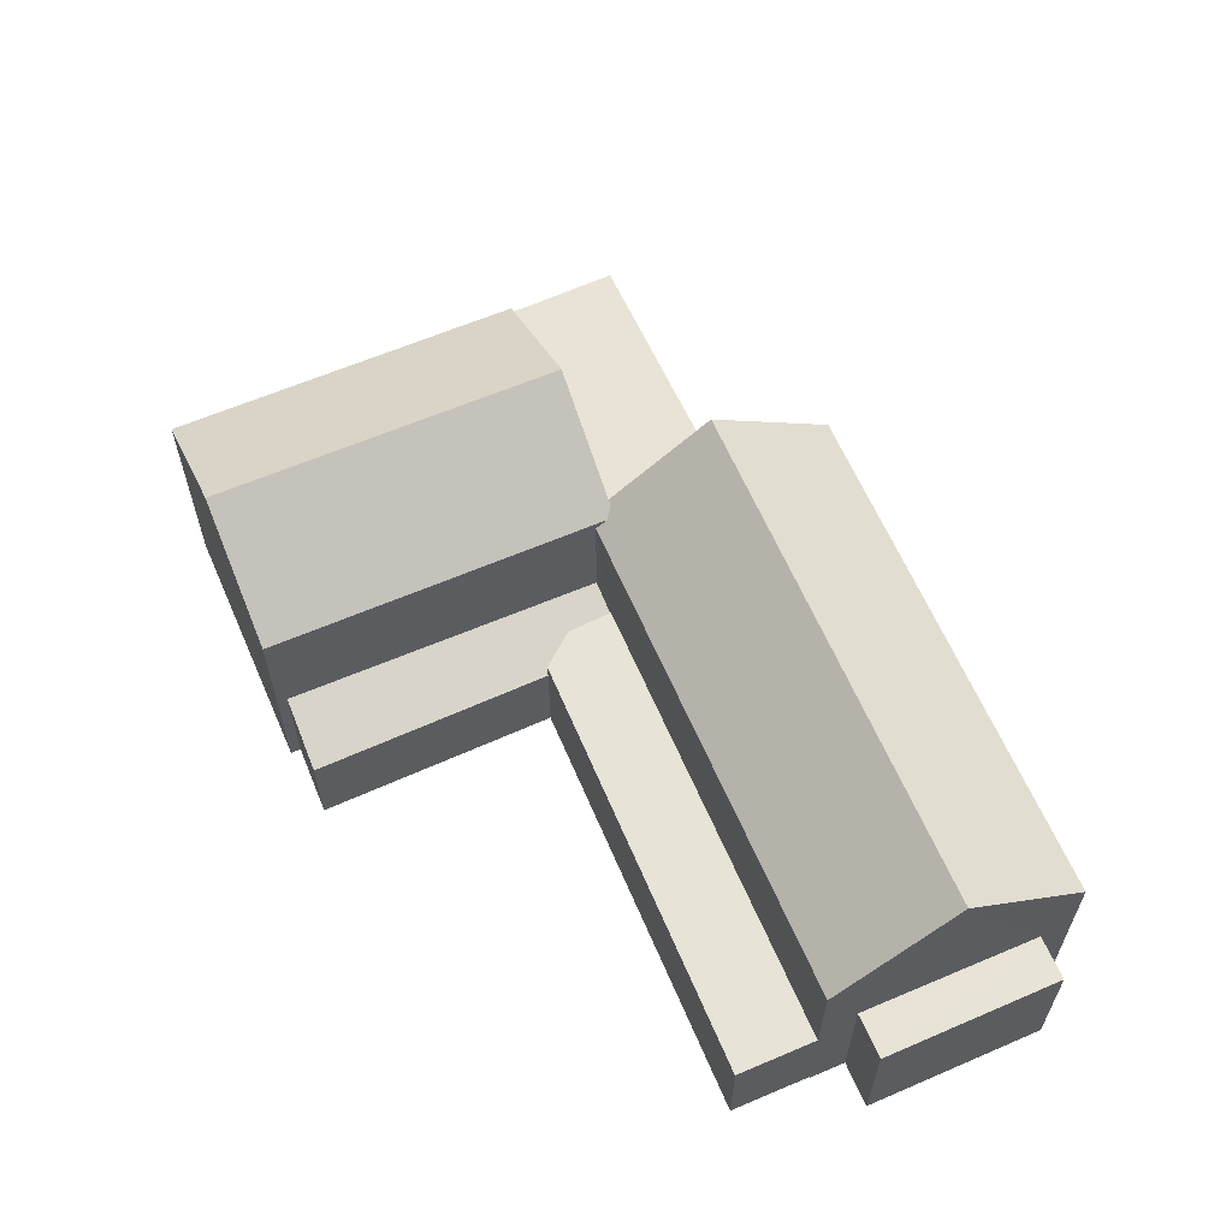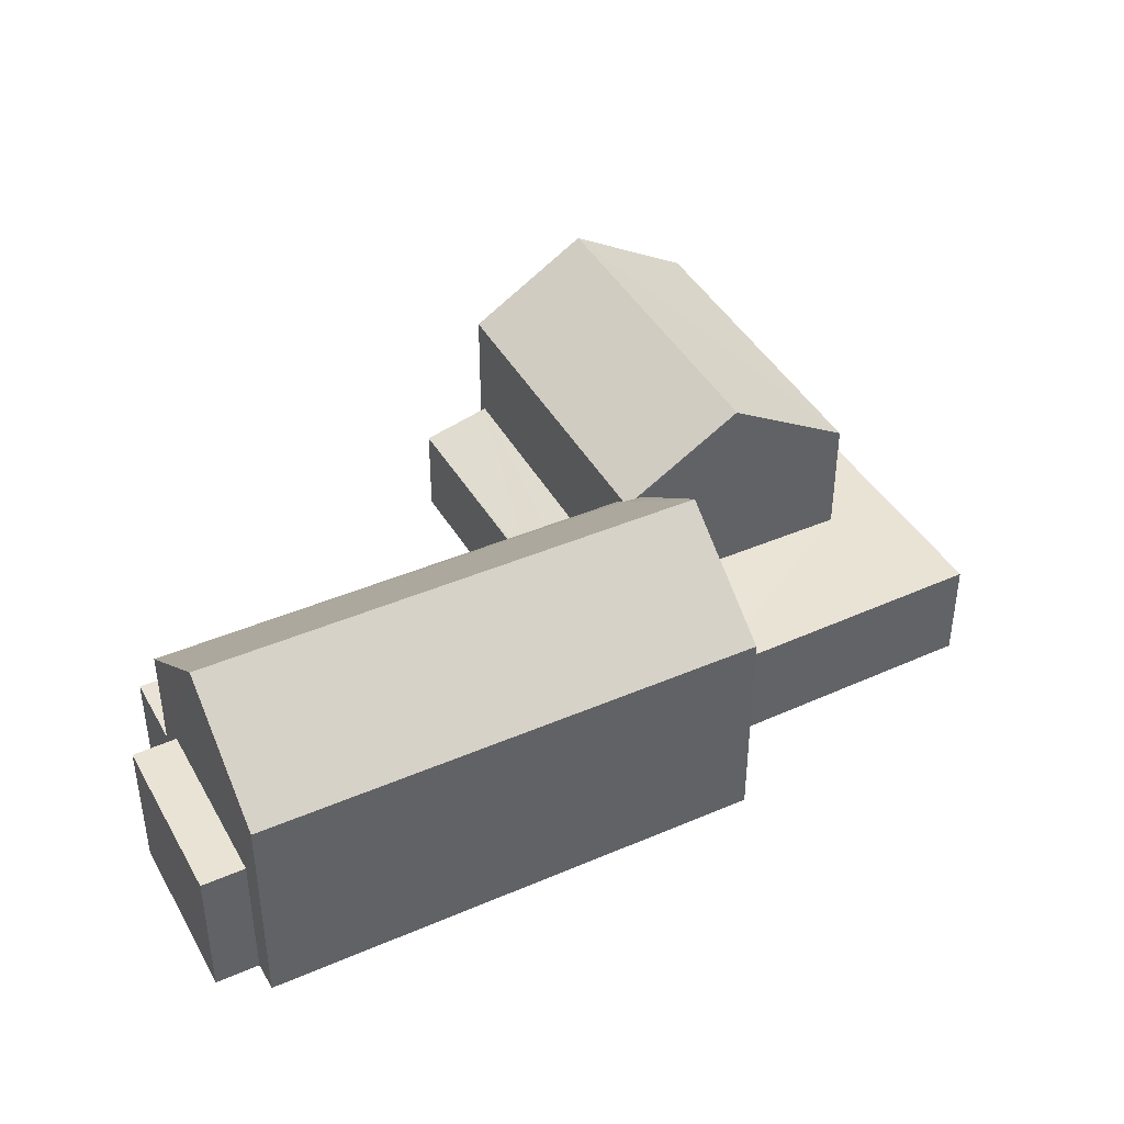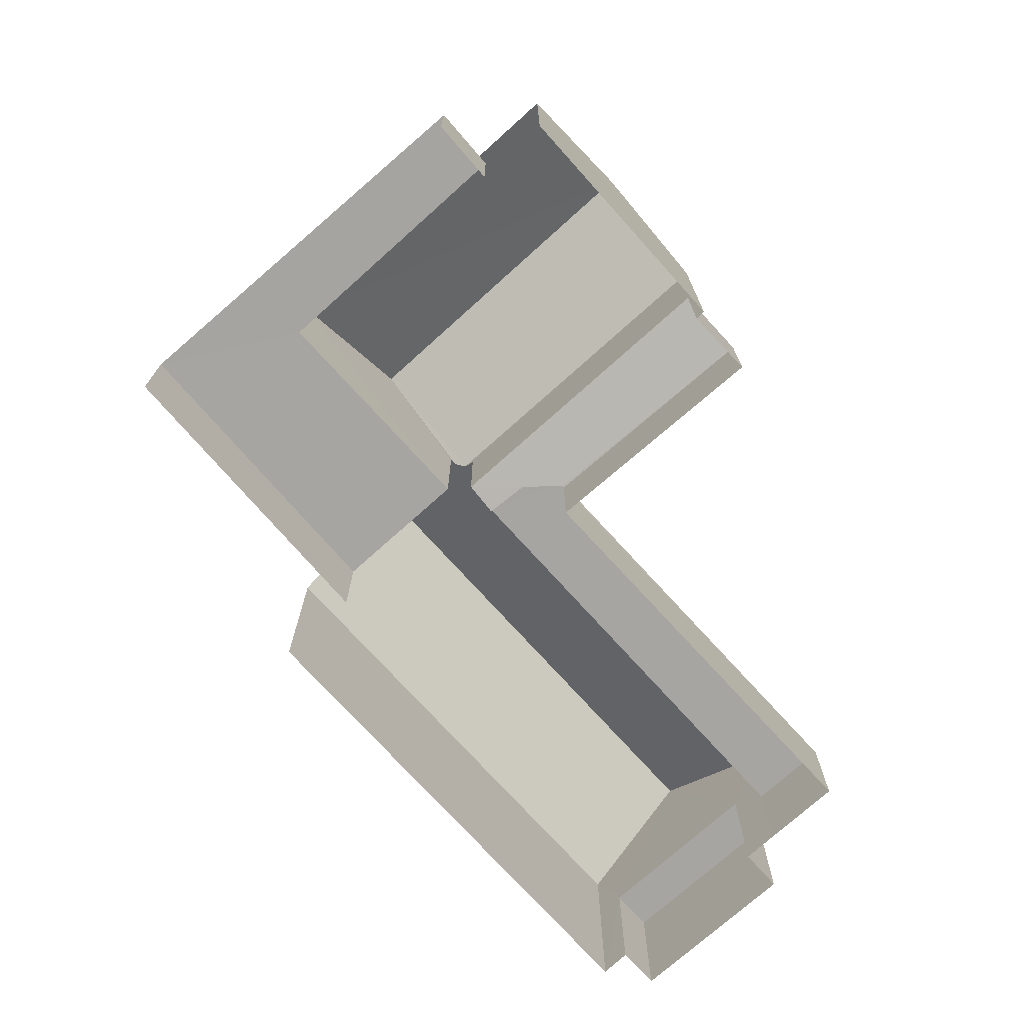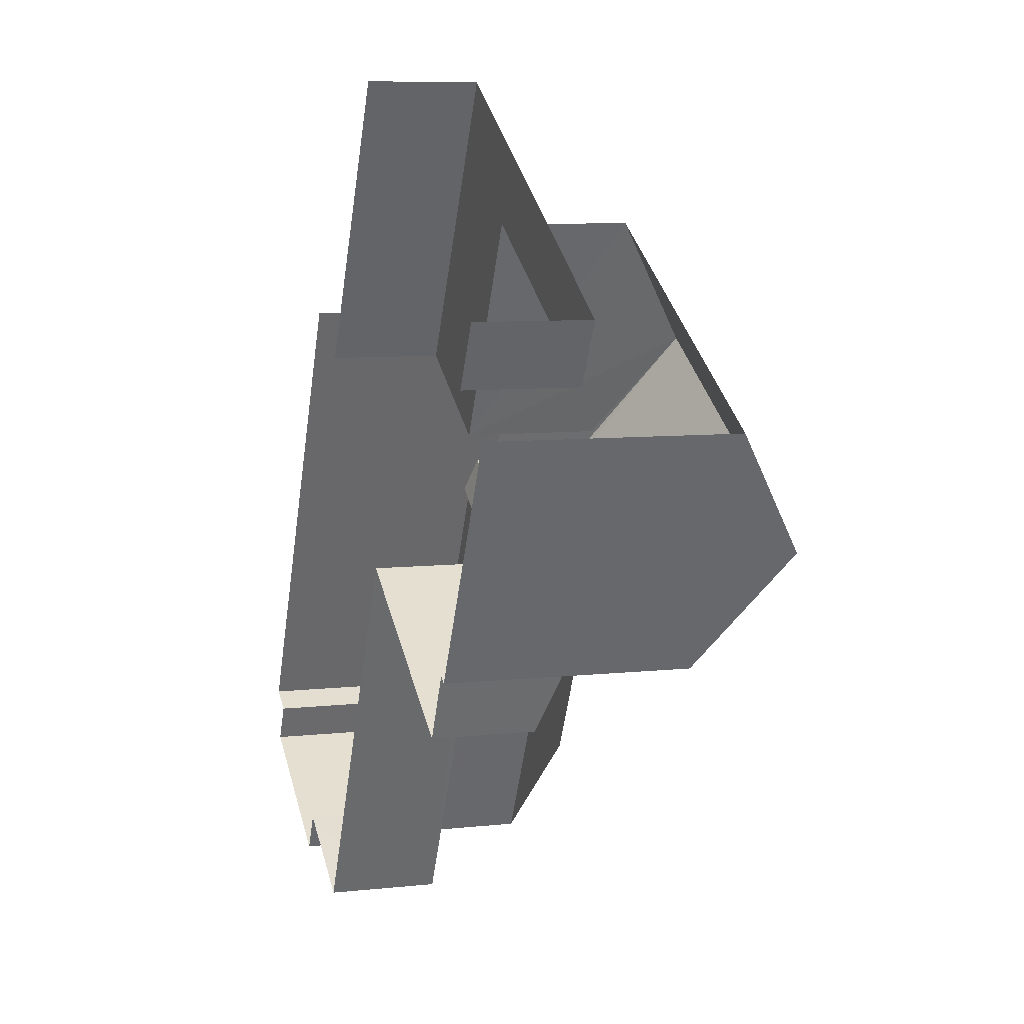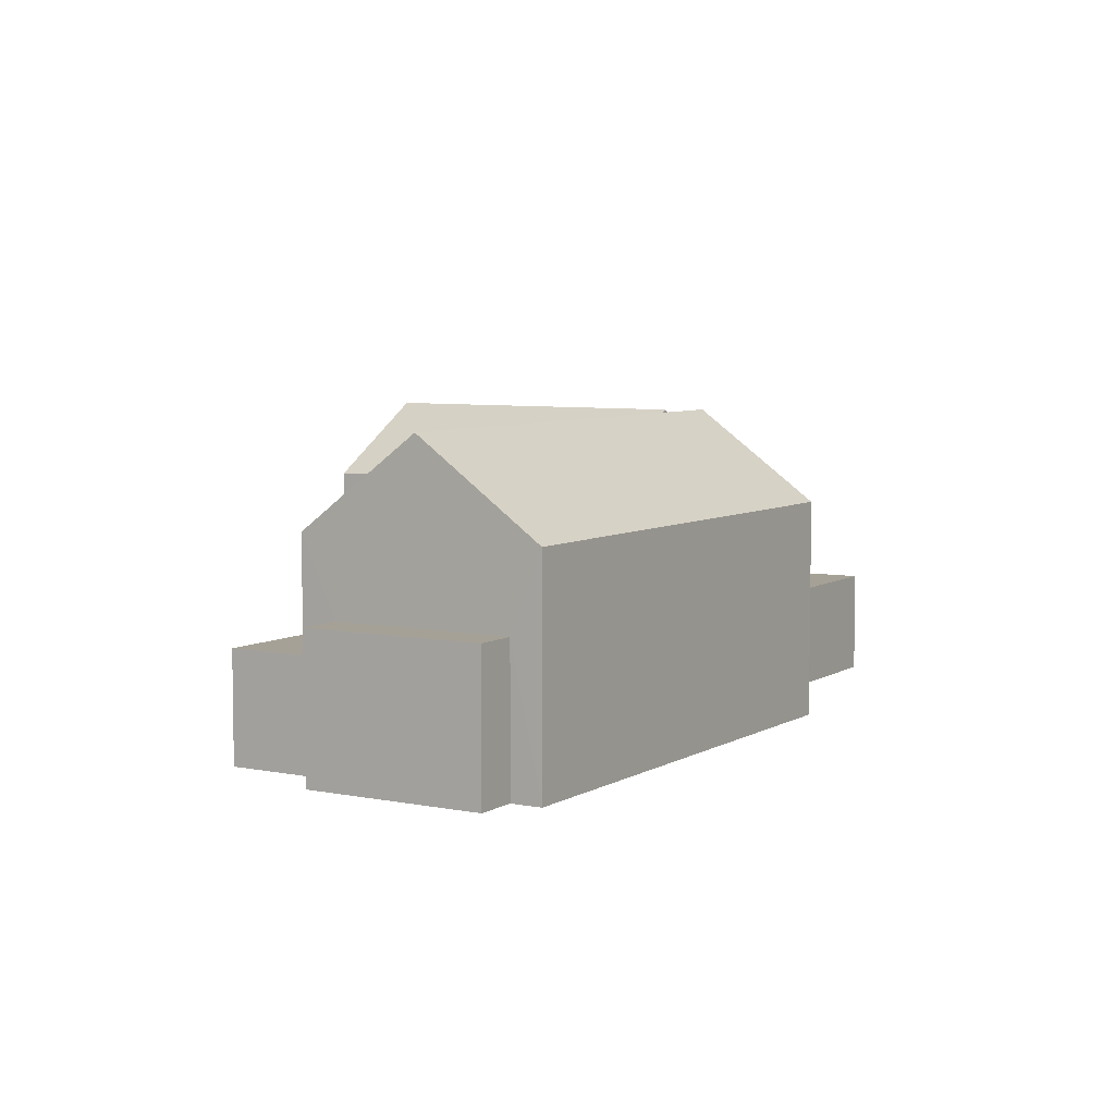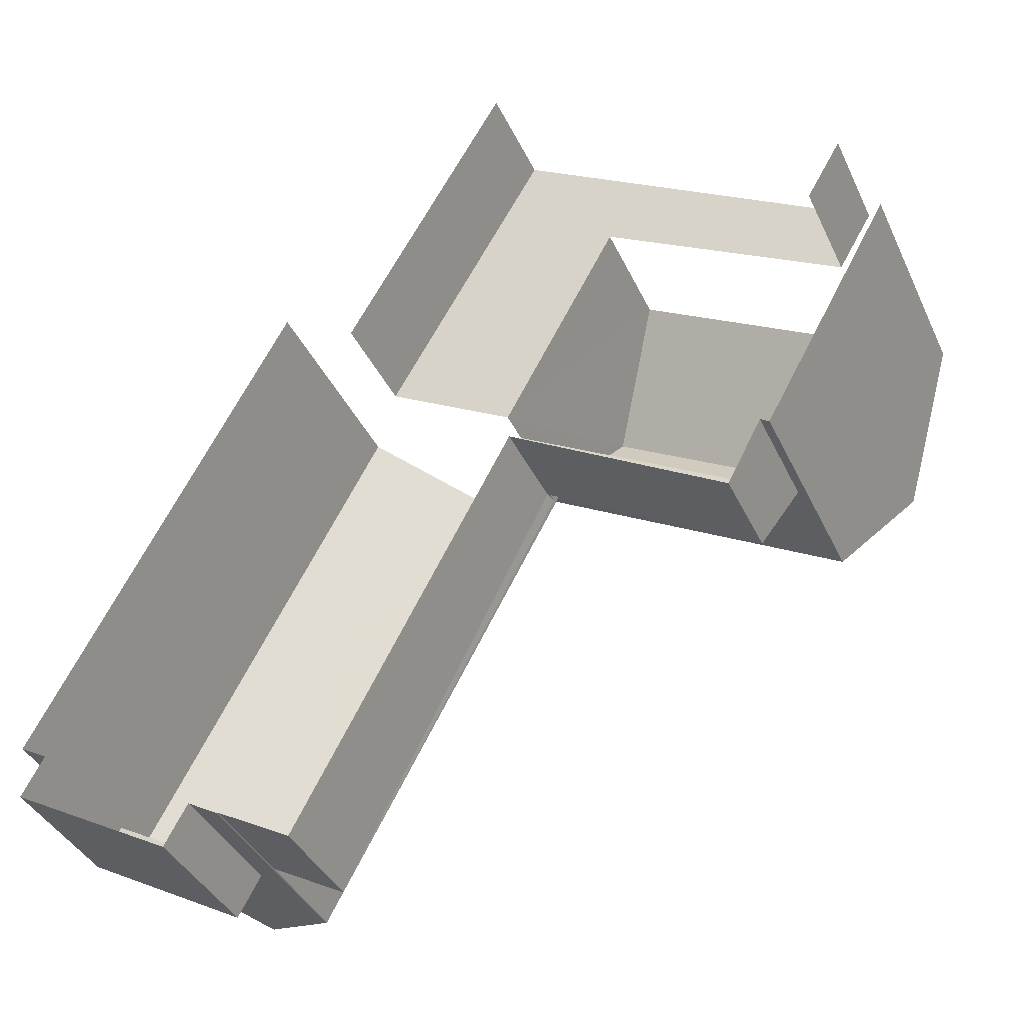
<metadata>
{"format":"obj","ext":"obj","renderer":"f3d","projection":"perspective","resolution":1024,"background":"white","views":[{"elev":62.6,"azim":5.4,"up":"+Z"},{"elev":42.3,"azim":91.5,"up":"+Z"},{"elev":-73.6,"azim":-109.2,"up":"+Z"},{"elev":8.0,"azim":-106.6,"up":"+Y"},{"elev":6.2,"azim":60.3,"up":"+Z"},{"elev":-37.8,"azim":-157.4,"up":"+Y"}]}
</metadata>
<code>
v -2.195e+05 -1.236e+05 35.1
v -2.195e+05 -1.236e+05 35.1
v -2.195e+05 -1.236e+05 35.1
v -2.195e+05 -1.236e+05 35.1
v -2.195e+05 -1.236e+05 35.1
v -2.195e+05 -1.236e+05 35.1
v -2.195e+05 -1.236e+05 35.1
v -2.195e+05 -1.236e+05 35.1
v -2.195e+05 -1.236e+05 35.1
v -2.195e+05 -1.236e+05 35.1
v -2.195e+05 -1.236e+05 35.1
v -2.195e+05 -1.236e+05 35.1
v -2.195e+05 -1.236e+05 35.1
v -2.195e+05 -1.236e+05 35.1
v -2.195e+05 -1.236e+05 35.1
v -2.195e+05 -1.236e+05 35.1
v -2.195e+05 -1.236e+05 35.1
v -2.195e+05 -1.236e+05 35.1
v -2.195e+05 -1.236e+05 38.6
v -2.195e+05 -1.236e+05 38.6
v -2.195e+05 -1.236e+05 38.6
v -2.195e+05 -1.236e+05 38.6
v -2.195e+05 -1.236e+05 42.76
v -2.195e+05 -1.236e+05 40.51
v -2.195e+05 -1.236e+05 42.76
v -2.195e+05 -1.236e+05 40.51
v -2.195e+05 -1.236e+05 37.72
v -2.195e+05 -1.236e+05 37.72
v -2.195e+05 -1.236e+05 37.72
v -2.195e+05 -1.236e+05 37.72
v -2.195e+05 -1.236e+05 37.72
v -2.195e+05 -1.236e+05 37.72
v -2.195e+05 -1.236e+05 37.66
v -2.195e+05 -1.236e+05 37.88
v -2.195e+05 -1.236e+05 37.65
v -2.195e+05 -1.236e+05 37.92
v -2.195e+05 -1.236e+05 37.47
v -2.195e+05 -1.236e+05 37.46
v -2.195e+05 -1.236e+05 37.46
v -2.195e+05 -1.236e+05 37.79
v -2.195e+05 -1.236e+05 37.79
v -2.195e+05 -1.236e+05 37.79
v -2.195e+05 -1.236e+05 37.79
v -2.195e+05 -1.236e+05 37.79
v -2.195e+05 -1.236e+05 40.72
v -2.195e+05 -1.236e+05 40.72
v -2.195e+05 -1.236e+05 42.59
v -2.195e+05 -1.236e+05 40.86
v -2.195e+05 -1.236e+05 42.59
v -2.195e+05 -1.236e+05 40.72
v -2.195e+05 -1.236e+05 40.72
v -2.195e+05 -1.236e+05 40.51
v -2.195e+05 -1.236e+05 40.51
v -2.195e+05 -1.236e+05 40.86
f 1 2 3
f 3 2 4
f 5 4 6
f 7 8 5
f 2 9 10
f 11 7 12
f 11 12 13
f 14 15 16
f 6 14 17
f 15 2 10
f 12 6 18
f 4 2 15
f 6 4 15
f 7 5 6
f 7 6 12
f 14 6 15
f 3 4 28
f 3 28 24
f 24 28 25
f 28 27 54
f 25 28 54
f 7 11 32
f 11 51 32
f 32 50 29
f 32 51 50
f 31 5 8
f 31 30 5
f 33 44 43
f 33 35 44
f 19 20 21
f 19 22 20
f 23 24 25
f 23 26 24
f 27 28 29
f 28 30 29
f 29 31 32
f 29 30 31
f 33 34 35
f 34 36 35
f 37 38 39
f 37 36 38
f 35 36 37
f 40 41 42
f 42 43 44
f 42 41 43
f 45 46 47
f 46 48 49
f 46 49 47
f 50 51 47
f 49 50 47
f 52 53 46
f 53 23 46
f 48 25 54
f 46 23 25
f 48 46 25
f 24 1 3
f 24 26 1
f 21 10 9
f 21 20 10
f 16 15 22
f 2 1 19
f 23 22 19
f 53 16 22
f 19 1 26
f 53 22 23
f 23 19 26
f 54 27 49
f 48 54 49
f 27 29 50
f 49 27 50
f 35 42 44
f 35 37 42
f 6 38 18
f 6 39 38
f 14 16 41
f 34 33 43
f 43 41 53
f 52 34 43
f 41 16 53
f 52 43 53
f 11 13 51
f 51 45 47
f 51 13 45
f 20 15 10
f 20 22 15
f 7 31 8
f 7 32 31
f 14 40 17
f 14 41 40
f 2 21 9
f 2 19 21
f 6 17 39
f 17 40 39
f 39 42 37
f 39 40 42
f 45 13 36
f 13 12 36
f 52 46 45
f 34 52 36
f 52 45 36
f 12 18 38
f 36 12 38
f 4 5 30
f 28 4 30

</code>
